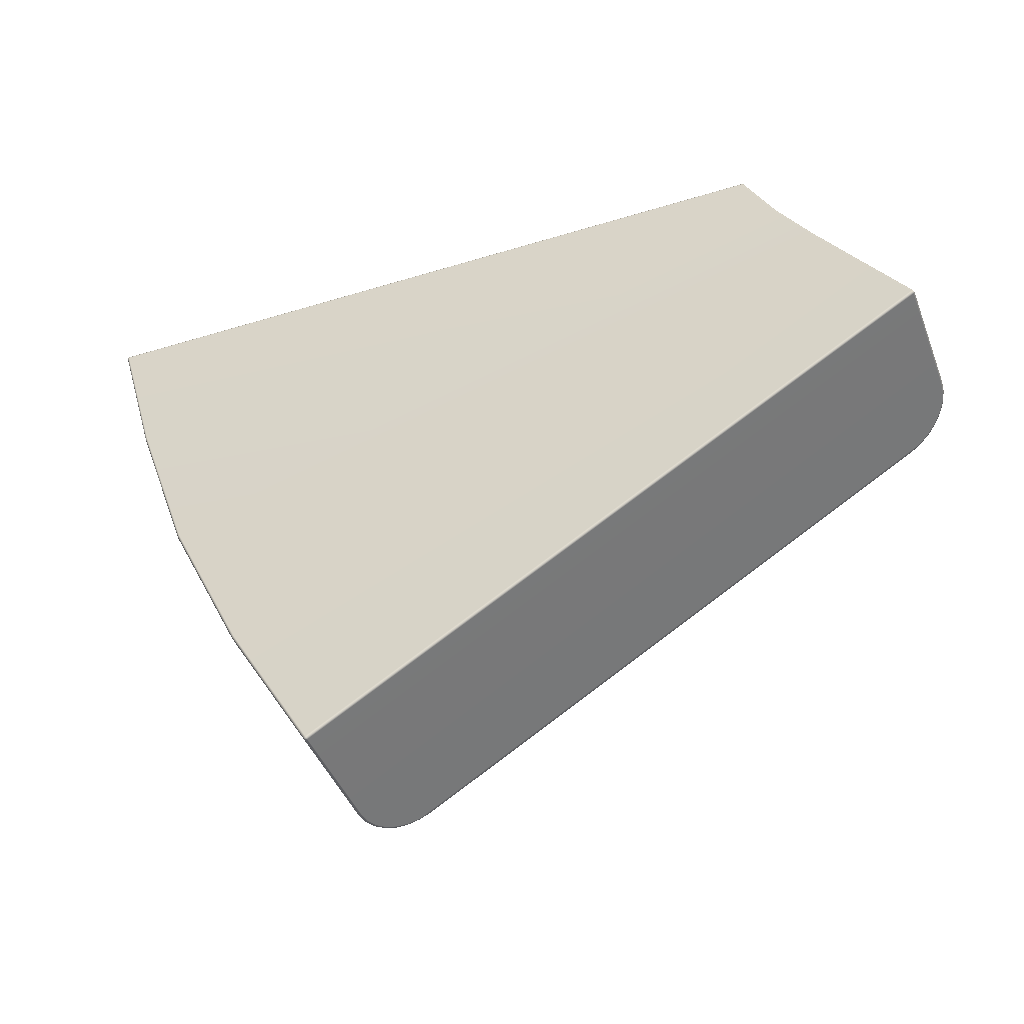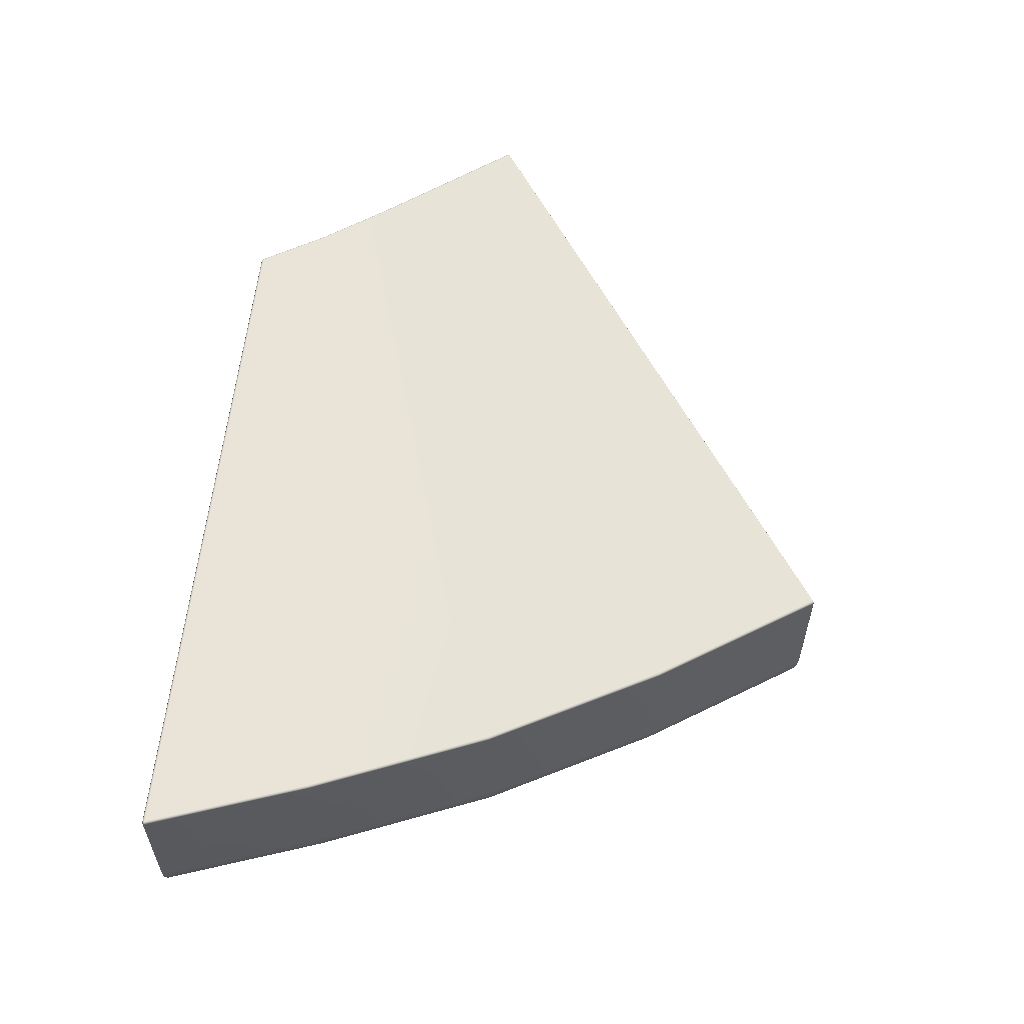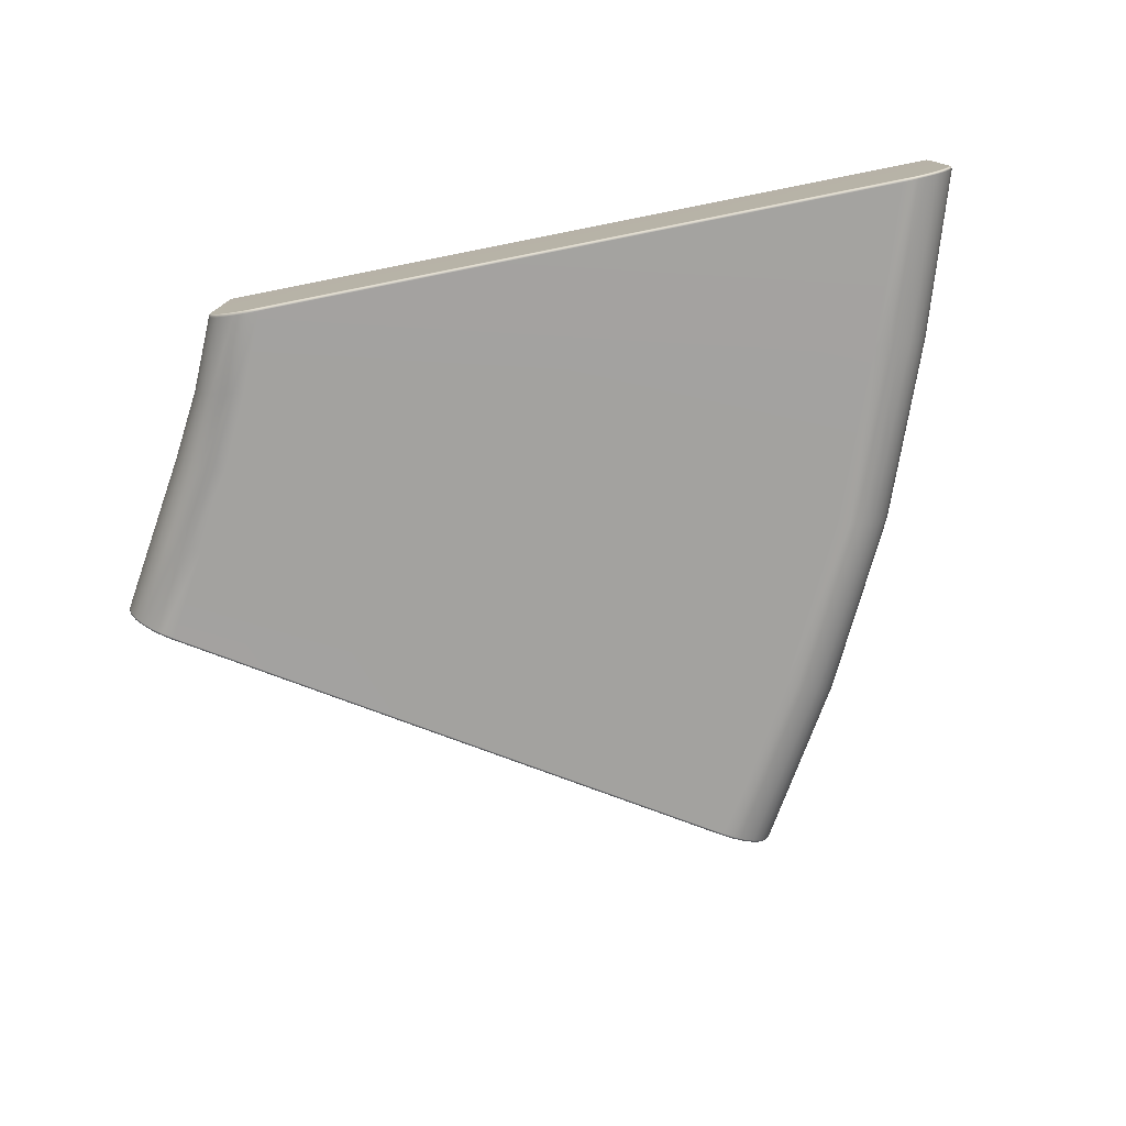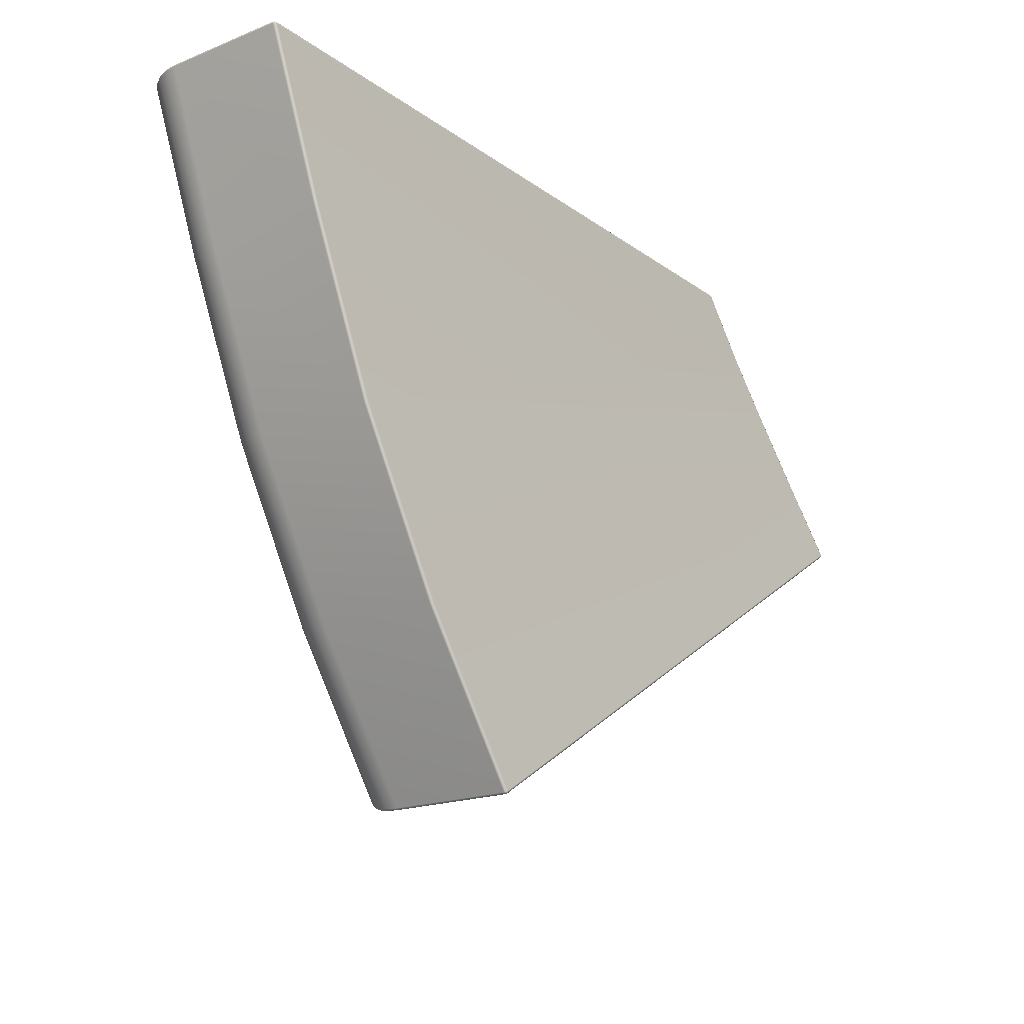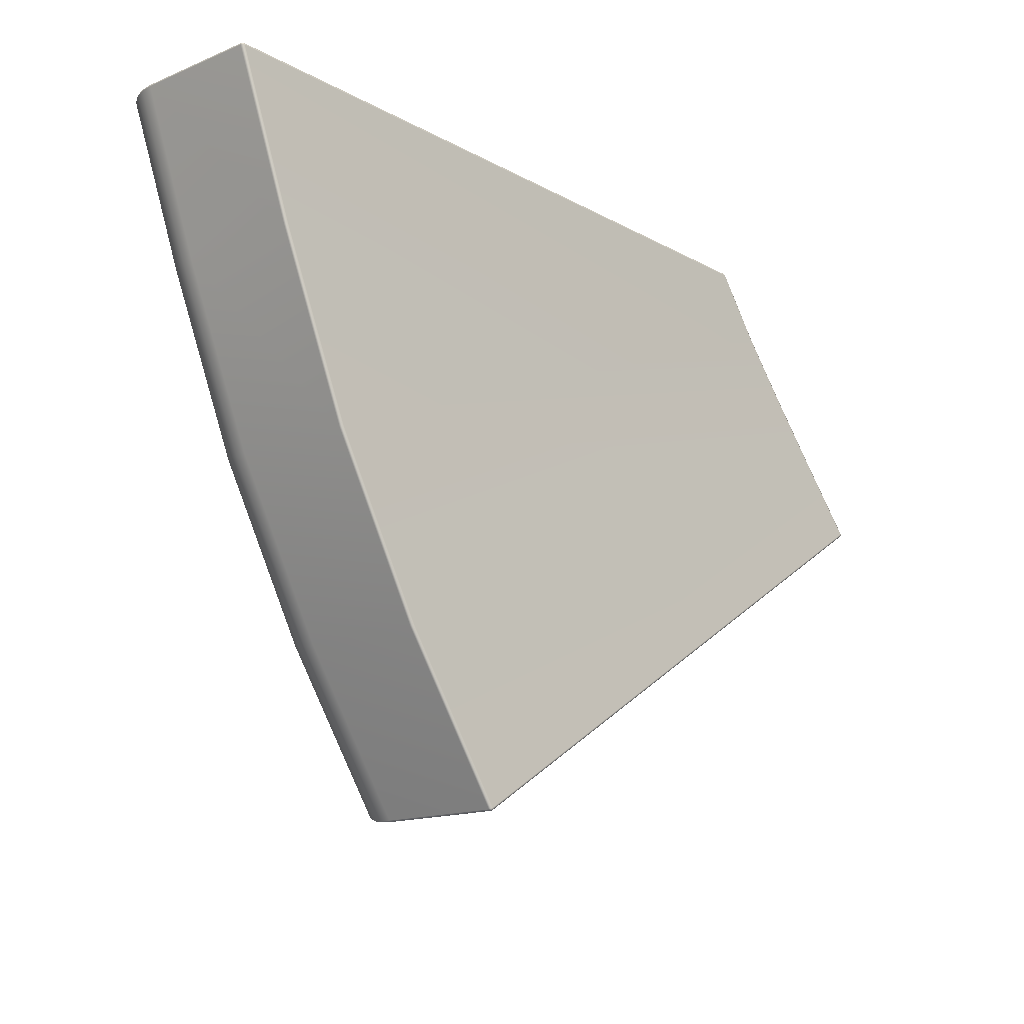
<metadata>
{"format":"obj","ext":"obj","renderer":"f3d","projection":"perspective","resolution":1024,"background":"white","views":[{"elev":-43.4,"azim":-159.7,"up":"+Z"},{"elev":56.9,"azim":95.1,"up":"+Y"},{"elev":-76.8,"azim":11.1,"up":"+Y"},{"elev":-18.7,"azim":127.1,"up":"+Z"},{"elev":-15.2,"azim":131.1,"up":"+Z"}]}
</metadata>
<code>
g ENV_SY01_SPEED_Loop_Casign_End_MO
v 27.76 -2.061 -7.987
v 27.77 -2.075 -7.947
v 27.76 -2.117 -7.938
v 27.74 -2.111 -7.988
v 26.97 -1.812 -9.682
v 26.95 -1.861 -9.68
v 26.95 -4.876 -9.68
v 27.74 -5.121 -7.988
v 27.76 -5.126 -7.938
v 27.77 -5.435 -7.988
v 26.99 -5.189 -9.684
v 27.79 -5.436 -7.938
v 27.88 -5.733 -7.988
v 27.09 -5.486 -9.696
v 27.9 -5.73 -7.938
v 28.04 -6 -7.987
v 27.25 -5.752 -9.717
v 28.06 -5.993 -7.938
v 28.26 -6.224 -7.986
v 27.47 -5.975 -9.743
v 28.28 -6.213 -7.937
v 28.53 -6.392 -7.986
v 27.74 -6.142 -9.775
v 28.54 -6.378 -7.937
v 28.83 -6.495 -7.985
v 28.03 -6.245 -9.81
v 28.83 -6.48 -7.937
v 29.14 -6.529 -7.985
v 28.34 -6.28 -9.848
v 29.14 -6.514 -7.936
v 43.15 -6.237 -11.64
v 44.33 -6.48 -7.956
v 44.33 -6.463 -7.907
v 44.64 -6.444 -7.956
v 44.64 -6.427 -7.907
v 44.94 -6.34 -7.955
v 44.93 -6.324 -7.907
v 43.46 -6.2 -11.68
v 45.2 -6.172 -7.954
v 45.19 -6.159 -7.906
v 41.92 -5.969 -15.77
v 41.62 -6.004 -15.68
v 43.75 -6.095 -11.71
v 45.43 -5.949 -7.954
v 45.41 -5.94 -7.905
v 42.2 -5.865 -15.85
v 44.02 -5.927 -11.74
v 45.59 -5.683 -7.954
v 45.58 -5.677 -7.905
v 42.46 -5.697 -15.92
v 44.24 -5.705 -11.77
v 45.7 -5.386 -7.954
v 45.68 -5.384 -7.905
v 42.67 -5.475 -15.98
v 44.4 -5.439 -11.79
v 45.73 -5.073 -7.954
v 45.72 -5.075 -7.905
v 42.83 -5.209 -16.03
v 44.51 -5.143 -11.8
v 45.73 -2.053 -7.954
v 45.72 -2.057 -7.905
v 45.71 -2.003 -7.954
v 45.7 -2.015 -7.913
v 44.54 -1.806 -11.81
v 44.52 -1.757 -11.81
v 44.54 -4.831 -11.81
v 42.96 -1.58 -16.07
v 42.94 -1.53 -16.06
v 42.93 -4.913 -16.06
v 42.96 -4.601 -16.07
v 40.94 -1.344 -20.15
v 40.92 -1.294 -20.14
v 40.94 -4.364 -20.15
v 38.69 -1.058 -23.91
v 38.68 -1.008 -23.9
v 40.91 -4.676 -20.14
v 40.81 -4.973 -20.09
v 38.65 -1.053 -23.94
v 38.65 -1.013 -23.93
v 38.69 -4.075 -23.91
v 38.65 -4.069 -23.94
v 38.66 -4.388 -23.89
v 38.62 -4.379 -23.92
v 38.57 -4.685 -23.83
v 38.54 -4.672 -23.87
v 38.43 -4.952 -23.75
v 38.4 -4.935 -23.78
v 40.66 -5.239 -20.02
v 38.24 -5.176 -23.63
v 38.21 -5.155 -23.67
v 40.46 -5.461 -19.93
v 38.02 -5.343 -23.49
v 37.99 -5.321 -23.53
v 40.22 -5.629 -19.82
v 37.76 -5.449 -23.33
v 37.74 -5.424 -23.37
v 39.95 -5.733 -19.7
v 37.5 -5.485 -23.17
v 37.47 -5.46 -23.21
v 39.67 -5.768 -19.57
v 25.11 -5.536 -15.52
v 25.09 -5.509 -15.57
v 26.34 -5.819 -13.48
v 27.41 -6.054 -11.63
v 24.85 -5.502 -15.36
v 24.83 -5.475 -15.4
v 26.06 -5.785 -13.35
v 27.11 -6.019 -11.54
v 24.6 -5.399 -15.21
v 24.58 -5.374 -15.25
v 25.79 -5.682 -13.23
v 26.83 -5.917 -11.46
v 24.37 -5.232 -15.07
v 24.36 -5.209 -15.11
v 25.55 -5.516 -13.12
v 26.58 -5.75 -11.39
v 24.19 -5.01 -14.95
v 24.17 -4.99 -15
v 25.35 -5.294 -13.02
v 26.36 -5.529 -11.33
v 24.04 -4.743 -14.86
v 24.03 -4.728 -14.91
v 25.19 -5.028 -12.95
v 26.2 -5.263 -11.28
v 23.96 -4.446 -14.81
v 23.95 -4.435 -14.86
v 25.1 -4.731 -12.91
v 26.1 -4.966 -11.25
v 23.93 -4.134 -14.79
v 23.92 -4.125 -14.84
v 25.07 -4.419 -12.9
v 26.07 -4.653 -11.24
v 26.07 -1.637 -11.24
v 23.93 -1.119 -14.79
v 23.92 -1.111 -14.84
v 25.07 -1.403 -12.9
v 23.94 -1.069 -14.8
v 23.93 -1.072 -14.84
v 25.09 -1.353 -12.91
v 26.09 -1.588 -11.25
v 26.09 -1.588 -11.25
v 26.97 -1.812 -9.682
v 26.95 -1.861 -9.68
v 26.07 -1.637 -11.24
v 26.07 -4.653 -11.24
v 26.95 -4.876 -9.68
v 26.99 -5.189 -9.684
v 26.1 -4.966 -11.25
v 27.09 -5.486 -9.696
v 26.2 -5.263 -11.28
v 27.25 -5.752 -9.717
v 26.36 -5.529 -11.33
v 27.47 -5.975 -9.743
v 26.58 -5.75 -11.39
v 27.74 -6.142 -9.775
v 26.83 -5.917 -11.46
v 28.03 -6.245 -9.81
v 27.11 -6.019 -11.54
v 28.34 -6.28 -9.848
v 27.41 -6.054 -11.63
v 41.62 -6.004 -15.68
v 43.15 -6.237 -11.64
v 38.65 -1.053 -23.94
v 38.65 -1.013 -23.93
v 38.61 -1.004 -23.91
v 38.68 -1.008 -23.9
v 38.6 -1.051 -23.93
v 38.65 -4.069 -23.94
v 38.6 -4.065 -23.93
v 38.62 -4.379 -23.92
v 38.57 -4.366 -23.91
v 38.54 -4.672 -23.87
v 38.49 -4.648 -23.86
v 38.4 -4.935 -23.78
v 38.35 -4.902 -23.78
v 38.21 -5.155 -23.67
v 38.17 -5.114 -23.67
v 37.99 -5.321 -23.53
v 37.96 -5.274 -23.53
v 37.74 -5.424 -23.37
v 37.72 -5.374 -23.39
v 37.47 -5.46 -23.21
v 37.46 -5.408 -23.23
v 25.09 -5.509 -15.57
v 25.08 -5.456 -15.58
v 24.83 -5.475 -15.4
v 24.82 -5.423 -15.43
v 24.58 -5.374 -15.25
v 24.59 -5.325 -15.28
v 24.36 -5.209 -15.11
v 24.37 -5.167 -15.15
v 24.17 -4.99 -15
v 24.19 -4.956 -15.04
v 24.03 -4.728 -14.91
v 24.06 -4.703 -14.95
v 23.95 -4.435 -14.86
v 23.98 -4.42 -14.9
v 23.92 -4.125 -14.84
v 23.95 -4.119 -14.88
v 23.92 -1.111 -14.84
v 23.95 -1.108 -14.88
v 23.96 -1.062 -14.87
v 23.93 -1.072 -14.84
v 23.94 -1.069 -14.8
v 38.63 -0.9875 -23.87
v 23.99 -1.048 -14.83
v 25.09 -1.353 -12.91
v 25.13 -1.332 -12.93
v 26.09 -1.588 -11.25
v 40.87 -1.274 -20.12
v 40.92 -1.294 -20.14
v 42.89 -1.51 -16.05
v 42.94 -1.53 -16.06
v 26.14 -1.566 -11.26
v 26.97 -1.812 -9.682
v 27.02 -1.79 -9.688
v 27.76 -2.061 -7.987
v 44.47 -1.736 -11.8
v 44.52 -1.757 -11.81
v 45.66 -1.983 -7.954
v 45.71 -2.003 -7.954
v 27.8 -2.041 -7.986
v 45.67 -2.007 -7.904
v 45.7 -2.015 -7.913
v 45.72 -2.057 -7.905
v 27.81 -2.067 -7.937
v 27.77 -2.075 -7.947
v 27.76 -2.117 -7.938
v 45.67 -2.058 -7.884
v 27.81 -2.119 -7.917
v 27.76 -5.126 -7.938
v 27.81 -5.125 -7.917
v 27.79 -5.436 -7.938
v 45.67 -5.074 -7.884
v 45.72 -5.075 -7.905
v 27.84 -5.427 -7.917
v 27.9 -5.73 -7.938
v 45.63 -5.374 -7.884
v 45.68 -5.384 -7.905
v 27.94 -5.711 -7.917
v 28.06 -5.993 -7.938
v 45.54 -5.657 -7.884
v 45.58 -5.677 -7.905
v 28.1 -5.965 -7.917
v 28.28 -6.213 -7.937
v 45.38 -5.909 -7.885
v 45.41 -5.94 -7.905
v 28.31 -6.177 -7.917
v 28.54 -6.378 -7.937
v 45.17 -6.121 -7.885
v 45.19 -6.159 -7.906
v 28.56 -6.336 -7.916
v 28.83 -6.48 -7.937
v 44.91 -6.281 -7.885
v 44.93 -6.324 -7.907
v 28.84 -6.435 -7.915
v 29.14 -6.514 -7.936
v 44.63 -6.381 -7.886
v 44.64 -6.427 -7.907
v 29.14 -6.467 -7.915
v 44.33 -6.463 -7.907
v 44.33 -6.415 -7.887
g ENV_SY01_SPEED_Loop_Casign_End_MO_0
f 3 2 1
f 4 3 1
f 1 5 4
f 5 6 4
f 6 7 4
f 4 8 3
f 7 8 4
f 8 9 3
f 10 8 7
f 8 10 9
f 11 10 7
f 10 12 9
f 13 10 11
f 10 13 12
f 14 13 11
f 13 15 12
f 16 13 14
f 13 16 15
f 17 16 14
f 16 18 15
f 19 16 17
f 16 19 18
f 20 19 17
f 19 21 18
f 22 19 20
f 19 22 21
f 23 22 20
f 22 24 21
f 25 22 23
f 22 25 24
f 26 25 23
f 25 27 24
f 28 25 26
f 27 25 28
f 29 28 26
f 30 27 28
f 28 29 31
f 30 28 32
f 32 28 31
f 33 30 32
f 32 34 33
f 34 32 31
f 34 35 33
f 34 36 35
f 36 37 35
f 38 34 31
f 36 34 38
f 36 39 37
f 39 40 37
f 38 31 41
f 31 42 41
f 43 36 38
f 39 36 43
f 39 44 40
f 44 45 40
f 38 41 46
f 43 38 46
f 47 39 43
f 44 39 47
f 44 48 45
f 48 49 45
f 43 46 50
f 47 43 50
f 51 44 47
f 48 44 51
f 48 52 49
f 52 53 49
f 47 50 54
f 51 47 54
f 55 48 51
f 52 48 55
f 53 52 56
f 57 53 56
f 51 54 58
f 55 51 58
f 59 52 55
f 56 52 59
f 57 56 60
f 61 57 60
f 60 62 61
f 62 63 61
f 60 64 62
f 60 56 64
f 64 65 62
f 56 66 64
f 66 56 59
f 65 64 67
f 64 66 67
f 68 65 67
f 59 55 69
f 55 58 69
f 66 59 70
f 66 70 67
f 59 69 70
f 68 67 71
f 72 68 71
f 67 70 73
f 71 67 73
f 72 71 74
f 71 73 74
f 75 72 74
f 69 76 70
f 76 73 70
f 58 77 69
f 77 76 69
f 74 78 75
f 78 79 75
f 74 80 78
f 73 80 74
f 80 81 78
f 82 80 73
f 80 82 81
f 76 82 73
f 82 83 81
f 84 82 76
f 82 84 83
f 77 84 76
f 84 85 83
f 84 86 85
f 86 84 77
f 86 87 85
f 88 86 77
f 88 77 58
f 54 88 58
f 86 89 87
f 89 86 88
f 89 90 87
f 91 88 54
f 91 89 88
f 50 91 54
f 89 92 90
f 92 89 91
f 92 93 90
f 94 91 50
f 94 92 91
f 46 94 50
f 92 95 93
f 95 92 94
f 95 96 93
f 97 94 46
f 97 95 94
f 41 97 46
f 95 98 96
f 98 95 97
f 98 99 96
f 100 97 41
f 100 98 97
f 42 100 41
f 98 101 99
f 101 98 100
f 101 102 99
f 103 100 42
f 103 101 100
f 104 103 42
f 101 105 102
f 105 101 103
f 105 106 102
f 107 103 104
f 107 105 103
f 108 107 104
f 105 109 106
f 109 105 107
f 109 110 106
f 111 107 108
f 111 109 107
f 112 111 108
f 109 113 110
f 113 109 111
f 113 114 110
f 115 111 112
f 115 113 111
f 116 115 112
f 113 117 114
f 117 113 115
f 117 118 114
f 119 115 116
f 119 117 115
f 120 119 116
f 117 121 118
f 121 117 119
f 121 122 118
f 123 119 120
f 123 121 119
f 124 123 120
f 121 125 122
f 125 121 123
f 125 126 122
f 127 123 124
f 127 125 123
f 128 127 124
f 126 125 129
f 129 125 127
f 130 126 129
f 131 127 128
f 131 129 127
f 132 131 128
f 131 132 133
f 130 129 134
f 134 129 131
f 135 130 134
f 136 131 133
f 136 134 131
f 134 137 135
f 134 136 137
f 137 138 135
f 136 139 137
f 136 133 139
f 133 140 139
f 143 142 141
f 144 143 141
f 143 144 145
f 146 143 145
f 147 146 145
f 148 147 145
f 149 147 148
f 150 149 148
f 151 149 150
f 152 151 150
f 153 151 152
f 154 153 152
f 155 153 154
f 156 155 154
f 157 155 156
f 158 157 156
f 159 157 158
f 160 159 158
f 159 160 161
f 162 159 161
f 165 164 163
f 166 164 165
f 167 165 163
f 163 168 167
f 168 169 167
f 168 170 169
f 170 171 169
f 170 172 171
f 172 173 171
f 172 174 173
f 174 175 173
f 174 176 175
f 176 177 175
f 176 178 177
f 178 179 177
f 178 180 179
f 180 181 179
f 180 182 181
f 182 183 181
f 182 184 183
f 184 185 183
f 181 183 185
f 184 186 185
f 187 181 185
f 186 187 185
f 179 181 187
f 186 188 187
f 189 179 187
f 188 189 187
f 177 179 189
f 188 190 189
f 191 177 189
f 190 191 189
f 175 177 191
f 190 192 191
f 193 175 191
f 192 193 191
f 173 175 193
f 192 194 193
f 195 173 193
f 194 195 193
f 171 173 195
f 194 196 195
f 197 171 195
f 196 197 195
f 169 171 197
f 197 196 198
f 199 169 197
f 199 197 198
f 167 169 199
f 199 198 200
f 201 167 199
f 201 199 200
f 165 167 201
f 201 200 202
f 202 165 201
f 200 203 202
f 202 203 204
f 205 165 202
f 205 166 165
f 206 202 204
f 206 205 202
f 204 207 206
f 207 208 206
f 205 206 208
f 207 209 208
f 205 210 166
f 210 205 208
f 210 211 166
f 210 212 211
f 210 208 212
f 212 213 211
f 209 214 208
f 208 214 212
f 209 215 214
f 215 216 214
f 214 216 212
f 216 215 217
f 212 218 213
f 216 218 212
f 218 219 213
f 219 218 220
f 218 216 220
f 221 219 220
f 222 216 217
f 216 222 220
f 220 223 221
f 223 220 222
f 223 224 221
f 225 224 223
f 222 217 226
f 226 223 222
f 217 227 226
f 226 227 228
f 229 225 223
f 229 223 226
f 230 226 228
f 230 229 226
f 228 231 230
f 231 232 230
f 229 230 232
f 231 233 232
f 229 234 225
f 234 229 232
f 234 235 225
f 233 236 232
f 234 232 236
f 233 237 236
f 234 238 235
f 238 234 236
f 238 239 235
f 237 240 236
f 238 236 240
f 237 241 240
f 239 238 242
f 242 238 240
f 243 239 242
f 241 244 240
f 242 240 244
f 241 245 244
f 243 242 246
f 246 242 244
f 247 243 246
f 245 248 244
f 246 244 248
f 245 249 248
f 247 246 250
f 250 246 248
f 251 247 250
f 249 252 248
f 250 248 252
f 249 253 252
f 251 250 254
f 254 250 252
f 255 251 254
f 253 256 252
f 254 252 256
f 256 253 257
f 255 254 258
f 258 254 256
f 259 255 258
f 260 256 257
f 258 256 260
f 260 257 261
f 259 258 262
f 261 259 262
f 262 260 261
f 262 258 260

</code>
